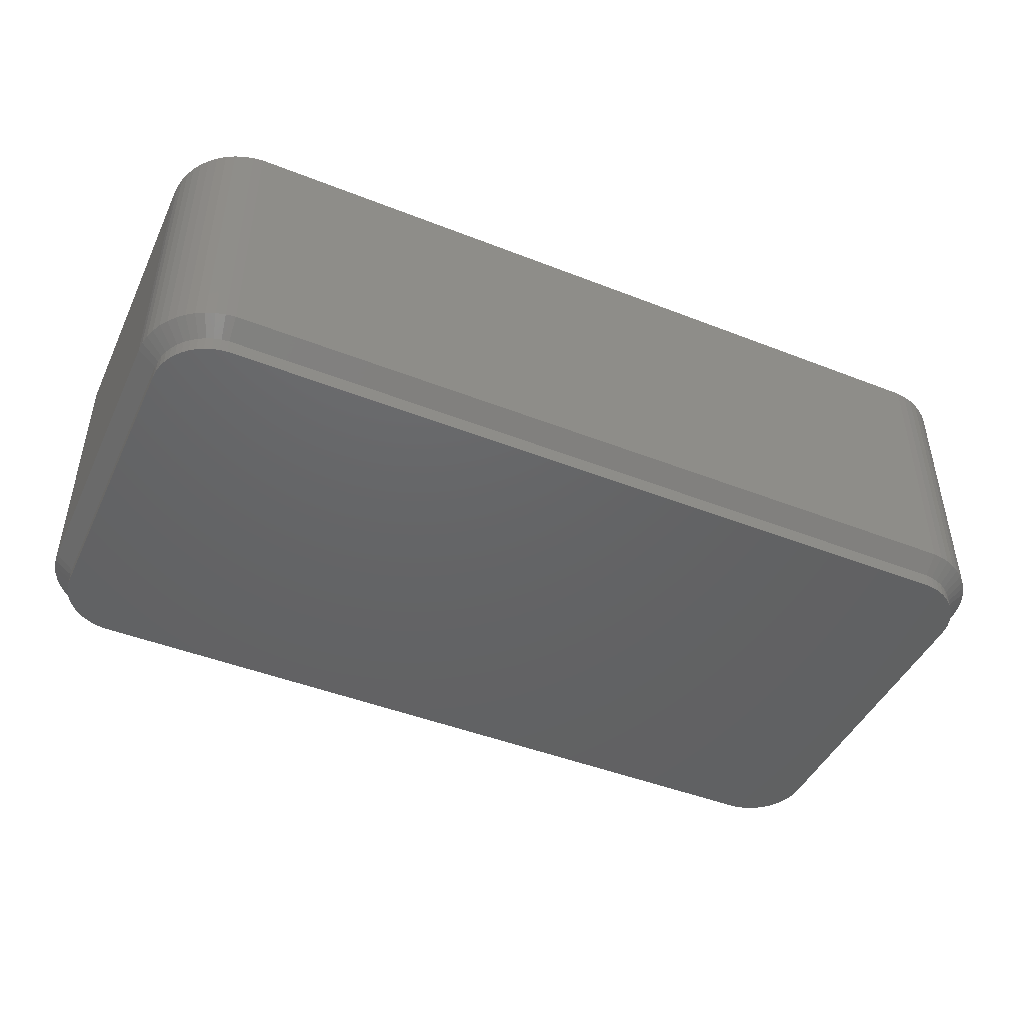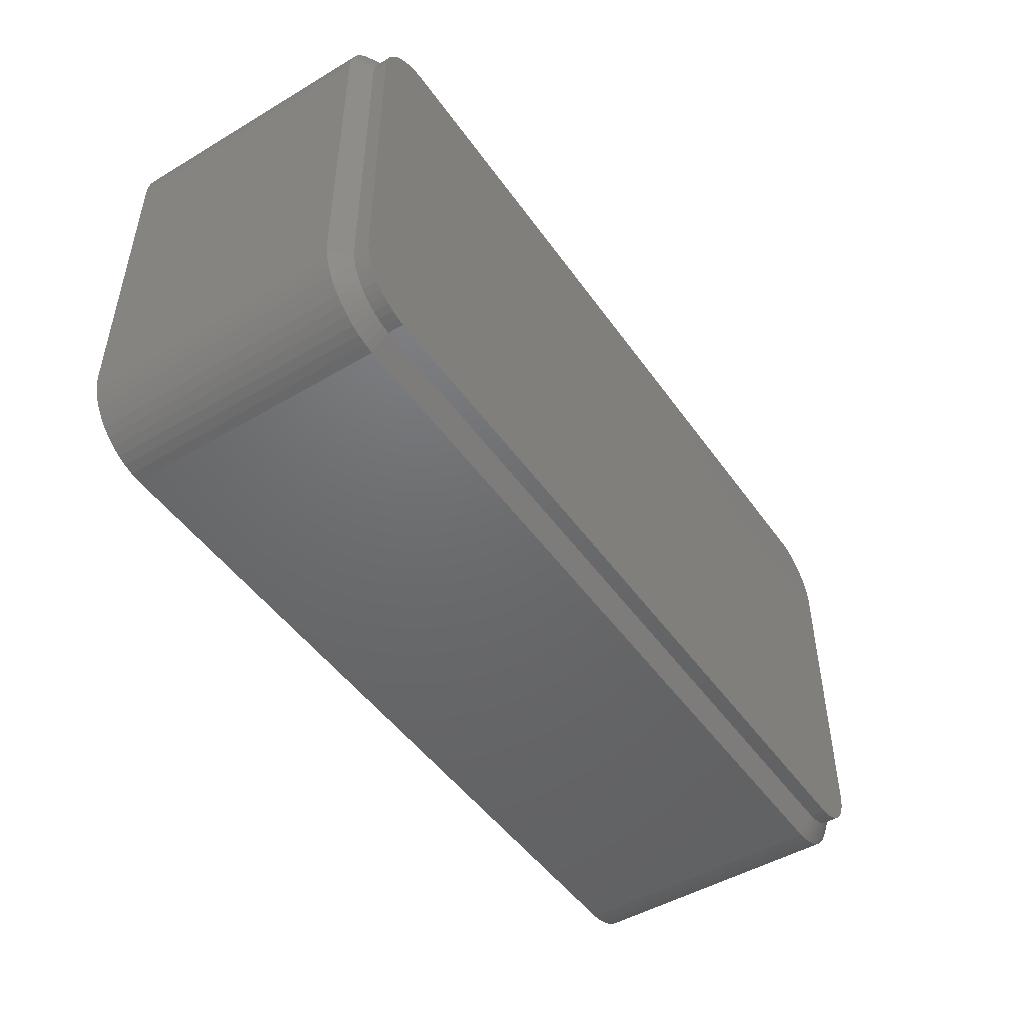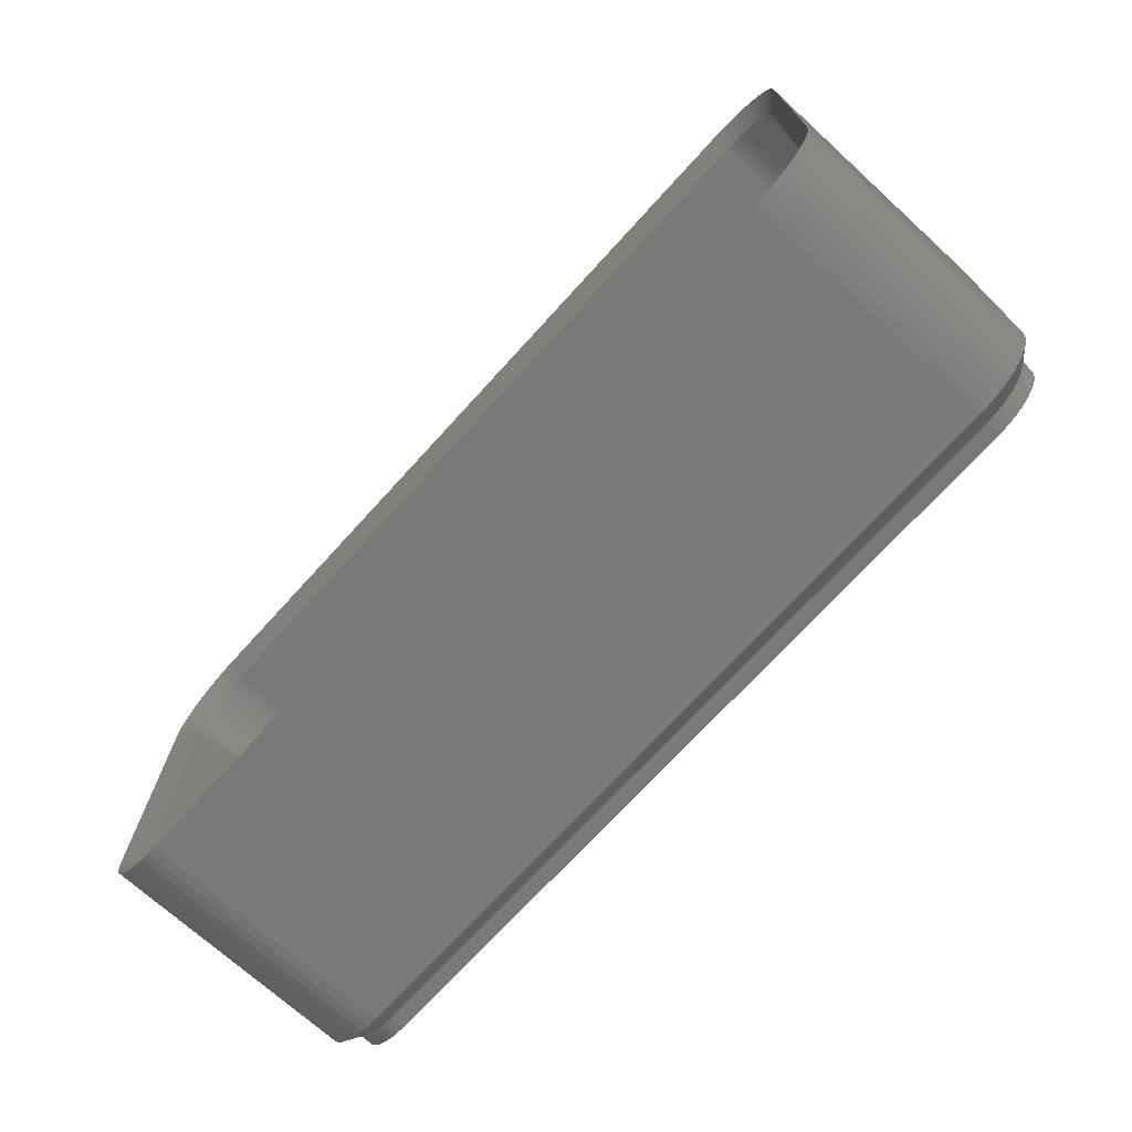
<metadata>
{"format":"stl","ext":"stl","renderer":"f3d","projection":"perspective","resolution":1024,"background":"white","views":[{"elev":-45.6,"azim":-24.3,"up":"+Z"},{"elev":-48.2,"azim":123.6,"up":"+Y"},{"elev":-71.6,"azim":47.7,"up":"+Y"}]}
</metadata>
<code>
# stl→obj: 364 verts, 724 faces
v -30 -10 2
v -30 10 19
v -30 10 2
v -30 -10 19
v 30 10 19
v 29.96 10.63 2
v 29.96 10.63 19
v 30 10 2
v -25.31 -14.99 2
v 25.31 -14.99 19
v -25.31 -14.99 19
v 25.31 -14.99 2
v -28.64 -13.42 2
v -28.19 -13.85 19
v -28.64 -13.42 19
v -28.19 -13.85 2
v 29.96 -10.63 19
v 30 -10 2
v 30 -10 19
v 29.96 -10.63 2
v 26.55 14.76 2
v 25.94 14.91 19
v 26.55 14.76 19
v 25.94 14.91 2
v 25.31 14.99 2
v -25.31 14.99 19
v 25.31 14.99 19
v -25.31 14.99 2
v -29.65 -11.84 2
v -29.84 -11.24 19
v -29.84 -11.24 2
v -29.65 -11.84 19
v -27.13 -14.52 2
v -26.55 -14.76 19
v -27.13 -14.52 19
v -26.55 -14.76 2
v 25.94 -14.91 19
v 25.94 -14.91 2
v 29.65 -11.84 19
v 29.84 -11.24 2
v 29.84 -11.24 19
v 29.65 -11.84 2
v 29.84 11.24 19
v 29.65 11.84 2
v 29.65 11.84 19
v 29.84 11.24 2
v 29.05 12.94 19
v 28.64 13.42 2
v 28.64 13.42 19
v 29.05 12.94 2
v -29.05 12.94 2
v -28.64 13.42 19
v -28.64 13.42 2
v -29.05 12.94 19
v -25.94 14.91 2
v -26.55 14.76 19
v -25.94 14.91 19
v -26.55 14.76 2
v -29.96 -10.63 2
v -29.96 -10.63 19
v -29.05 -12.94 19
v -29.05 -12.94 2
v -29.38 -12.41 2
v -29.38 -12.41 19
v -27.68 -14.22 19
v -27.68 -14.22 2
v -25.94 -14.91 19
v -25.94 -14.91 2
v 28.64 -13.42 19
v 29.05 -12.94 2
v 29.05 -12.94 19
v 28.64 -13.42 2
v 29.38 12.41 19
v 29.38 12.41 2
v 28.19 13.85 19
v 28.19 13.85 2
v -29.96 10.63 19
v -29.96 10.63 2
v -29.84 11.24 19
v -29.84 11.24 2
v -28.19 13.85 2
v -28.19 13.85 19
v -27.13 14.52 19
v -27.13 14.52 2
v 26.55 -14.76 2
v 27.13 -14.52 19
v 26.55 -14.76 19
v 27.13 -14.52 2
v 29.38 -12.41 2
v 29.38 -12.41 19
v 27.13 14.52 2
v 27.13 14.52 19
v 27.68 14.22 2
v 27.68 14.22 19
v -29.65 11.84 2
v -29.38 12.41 19
v -29.38 12.41 2
v -29.65 11.84 19
v -27.68 14.22 2
v -27.68 14.22 19
v 28.19 -13.85 2
v 28.19 -13.85 19
v 27.68 -14.22 19
v 27.68 -14.22 2
v -28.8 -10 0
v -28.8 10 1
v -28.8 10 0
v -28.8 -10 1
v -28.77 -10.48 0
v -28.77 -10.48 1
v -28.77 10.48 1
v -28.77 10.48 0
v -25.71 -13.73 0
v -25.24 -13.79 1
v -25.71 -13.73 1
v -25.24 -13.79 0
v 25.24 -13.79 1
v 25.24 -13.79 0
v 28.77 -10.48 1
v 28.8 -10 0
v 28.8 -10 1
v 28.77 -10.48 0
v 28.07 -12.23 1
v 28.33 -11.83 0
v 28.33 -11.83 1
v 28.07 -12.23 0
v 28.8 10 0
v 28.8 10 1
v -26.17 13.61 0
v -26.62 13.44 1
v -26.17 13.61 1
v -26.62 13.44 0
v -25.71 13.73 0
v -25.71 13.73 1
v 25.24 13.79 0
v -25.24 13.79 1
v 25.24 13.79 1
v -25.24 13.79 0
v 28.68 -10.95 0
v 28.53 -11.4 0
v 28.77 10.48 0
v 28.68 10.95 0
v 28.53 11.4 0
v 27.77 -12.6 0
v 28.33 11.83 0
v 27.42 -12.93 0
v 28.07 12.23 0
v 27.04 -13.21 0
v 27.77 12.6 0
v 26.62 -13.44 0
v 27.42 12.93 0
v 26.17 -13.61 0
v 27.04 13.21 0
v 25.71 -13.73 0
v 26.62 13.44 0
v 26.17 13.61 0
v 25.71 13.73 0
v -26.17 -13.61 0
v -26.62 -13.44 0
v -27.04 -13.21 0
v -27.42 -12.93 0
v -27.77 -12.6 0
v -27.04 13.21 0
v -28.07 -12.23 0
v -27.42 12.93 0
v -28.33 -11.83 0
v -27.77 12.6 0
v -28.53 -11.4 0
v -28.07 12.23 0
v -28.68 -10.95 0
v -28.33 11.83 0
v -28.53 11.4 0
v -28.68 10.95 0
v -26.62 -13.44 1
v -27.04 -13.21 1
v -26.17 -13.61 1
v -27.42 -12.93 1
v -27.77 -12.6 1
v 28.77 10.48 1
v 28.68 10.95 1
v 27.42 12.93 1
v 27.77 12.6 1
v 26.17 13.61 1
v 26.62 13.44 1
v 25.71 13.73 1
v -27.77 12.6 1
v -28.07 12.23 1
v -28.68 -10.95 1
v -28.07 -12.23 1
v -28.53 -11.4 1
v -28.33 -11.83 1
v 25.71 -13.73 1
v 28.53 -11.4 1
v 28.68 -10.95 1
v 28.53 11.4 1
v 28.07 12.23 1
v 27.04 13.21 1
v -28.68 10.95 1
v -27.42 12.93 1
v -27.04 13.21 1
v 27.77 -12.6 1
v 27.42 -12.93 1
v 26.17 -13.61 1
v -28.53 11.4 1
v -28.33 11.83 1
v 27.04 -13.21 1
v 26.62 -13.44 1
v 28.33 11.83 1
v -28.8 -10 18
v -28.8 10 2
v -28.8 10 18
v -28.8 -10 2
v -28.77 -10.48 18
v -28.77 -10.48 2
v 25.24 -13.79 2
v -25.24 -13.79 18
v 25.24 -13.79 18
v -25.24 -13.79 2
v 28.77 -10.48 2
v 28.8 -10 18
v 28.8 -10 2
v 28.77 -10.48 18
v 28.8 10 18
v 28.8 10 2
v 25.71 13.73 2
v 26.17 13.61 18
v 25.71 13.73 18
v 26.17 13.61 2
v -25.71 13.73 2
v -25.24 13.79 18
v -25.71 13.73 18
v -25.24 13.79 2
v 25.24 13.79 18
v 25.24 13.79 2
v -28.68 -10.95 18
v -28.68 -10.95 2
v -26.17 -13.61 2
v -26.62 -13.44 18
v -26.17 -13.61 18
v -26.62 -13.44 2
v -25.71 -13.73 18
v -25.71 -13.73 2
v -27.04 -13.21 18
v -27.04 -13.21 2
v -27.42 -12.93 2
v -27.77 -12.6 18
v -27.42 -12.93 18
v -27.77 -12.6 2
v 28.77 10.48 18
v 28.77 10.48 2
v 27.42 12.93 2
v 27.77 12.6 18
v 27.42 12.93 18
v 27.77 12.6 2
v 26.62 13.44 18
v 26.62 13.44 2
v -27.42 12.93 2
v -27.04 13.21 18
v -27.42 12.93 18
v -27.04 13.21 2
v -26.17 13.61 2
v -26.17 13.61 18
v -28.33 -11.83 18
v -28.53 -11.4 2
v -28.53 -11.4 18
v -28.33 -11.83 2
v -28.07 -12.23 2
v -28.07 -12.23 18
v 25.71 -13.73 2
v 25.71 -13.73 18
v 28.53 -11.4 2
v 28.68 -10.95 18
v 28.68 -10.95 2
v 28.53 -11.4 18
v 26.17 -13.61 2
v 26.17 -13.61 18
v 28.68 10.95 2
v 28.53 11.4 18
v 28.53 11.4 2
v 28.68 10.95 18
v 28.33 11.83 2
v 28.07 12.23 18
v 28.07 12.23 2
v 28.33 11.83 18
v -28.77 10.48 2
v -28.77 10.48 18
v -28.68 10.95 2
v -28.68 10.95 18
v -28.53 11.4 2
v -28.53 11.4 18
v -27.77 12.6 2
v -27.77 12.6 18
v -26.62 13.44 18
v -26.62 13.44 2
v -28.07 12.23 18
v -28.07 12.23 2
v 28.07 -12.23 2
v 28.33 -11.83 18
v 28.33 -11.83 2
v 28.07 -12.23 18
v 27.77 -12.6 2
v 27.42 -12.93 18
v 27.77 -12.6 18
v 27.42 -12.93 2
v 26.62 -13.44 2
v 26.62 -13.44 18
v 27.04 13.21 18
v 27.04 13.21 2
v 27.04 -13.21 18
v 27.04 -13.21 2
v -28.33 11.83 18
v -28.33 11.83 2
v -27.6 -10 1
v -27.6 10 1
v 27.6 10 1
v -26.9 11.78 1
v -27.58 10.33 1
v 26.11 -12.35 1
v 25.8 -12.47 1
v -25.16 12.59 1
v 25.16 12.59 1
v -27.52 10.65 1
v -27.42 10.96 1
v 27.58 10.33 1
v 27.6 -10 1
v 27.52 10.65 1
v 25.16 -12.59 1
v 27.42 10.96 1
v 27.58 -10.33 1
v 27.28 11.25 1
v 27.52 -10.65 1
v 27.1 11.53 1
v 27.42 -10.96 1
v 26.9 11.78 1
v 27.28 -11.25 1
v 26.66 12 1
v 27.1 -11.53 1
v 26.39 12.2 1
v 26.9 -11.78 1
v 26.11 12.35 1
v 26.66 -12 1
v 25.8 12.47 1
v 26.39 -12.2 1
v 25.49 12.55 1
v 25.49 -12.55 1
v -25.16 -12.59 1
v -25.49 12.55 1
v -25.8 12.47 1
v -26.11 12.35 1
v -25.49 -12.55 1
v -26.39 12.2 1
v -25.8 -12.47 1
v -26.66 12 1
v -26.11 -12.35 1
v -26.39 -12.2 1
v -27.1 11.53 1
v -26.66 -12 1
v -27.28 11.25 1
v -26.9 -11.78 1
v -27.1 -11.53 1
v -27.28 -11.25 1
v -27.42 -10.96 1
v -27.52 -10.65 1
v -27.58 -10.33 1
f 1 2 3
f 2 1 4
f 5 6 7
f 6 5 8
f 9 10 11
f 10 9 12
f 13 14 15
f 14 13 16
f 17 18 19
f 18 17 20
f 21 22 23
f 22 21 24
f 19 8 5
f 8 19 18
f 25 26 27
f 26 25 28
f 29 30 31
f 30 29 32
f 33 34 35
f 34 33 36
f 12 37 10
f 37 12 38
f 39 40 41
f 40 39 42
f 43 44 45
f 44 43 46
f 47 48 49
f 48 47 50
f 24 27 22
f 27 24 25
f 51 52 53
f 52 51 54
f 55 56 57
f 56 55 58
f 59 4 1
f 4 59 60
f 31 60 59
f 60 31 30
f 13 61 62
f 61 13 15
f 63 32 29
f 32 63 64
f 16 65 14
f 65 16 66
f 36 67 34
f 67 36 68
f 68 11 67
f 11 68 9
f 41 20 17
f 20 41 40
f 69 70 71
f 70 69 72
f 7 46 43
f 46 7 6
f 73 50 47
f 50 73 74
f 45 74 73
f 74 45 44
f 48 75 49
f 75 48 76
f 3 77 78
f 77 3 2
f 78 79 80
f 79 78 77
f 81 52 82
f 52 81 53
f 58 83 56
f 83 58 84
f 28 57 26
f 57 28 55
f 62 64 63
f 64 62 61
f 66 35 65
f 35 66 33
f 85 86 87
f 86 85 88
f 71 89 90
f 89 71 70
f 91 23 92
f 23 91 21
f 93 92 94
f 92 93 91
f 95 96 97
f 96 95 98
f 97 54 51
f 54 97 96
f 99 82 100
f 82 99 81
f 38 87 37
f 87 38 85
f 101 69 102
f 69 101 72
f 88 103 86
f 103 88 104
f 90 42 39
f 42 90 89
f 76 94 75
f 94 76 93
f 80 98 95
f 98 80 79
f 84 100 83
f 100 84 99
f 104 102 103
f 102 104 101
f 105 106 107
f 106 105 108
f 109 108 105
f 108 109 110
f 107 111 112
f 111 107 106
f 113 114 115
f 114 113 116
f 116 117 114
f 117 116 118
f 119 120 121
f 120 119 122
f 123 124 125
f 124 123 126
f 121 127 128
f 127 121 120
f 129 130 131
f 130 129 132
f 133 131 134
f 131 133 129
f 135 136 137
f 136 135 138
f 118 120 122
f 120 118 127
f 118 122 139
f 135 127 118
f 118 139 140
f 127 135 141
f 118 140 124
f 141 135 142
f 118 124 126
f 142 135 143
f 118 126 144
f 143 135 145
f 118 144 146
f 145 135 147
f 118 146 148
f 147 135 149
f 118 148 150
f 149 135 151
f 118 150 152
f 151 135 153
f 118 152 154
f 153 135 155
f 155 135 156
f 156 135 157
f 116 135 118
f 116 138 135
f 105 116 113
f 116 105 138
f 105 113 158
f 107 138 105
f 105 158 159
f 138 107 133
f 105 159 160
f 133 107 129
f 105 160 161
f 129 107 132
f 105 161 162
f 132 107 163
f 105 162 164
f 163 107 165
f 105 164 166
f 165 107 167
f 105 166 168
f 167 107 169
f 105 168 170
f 169 107 171
f 105 170 109
f 171 107 172
f 172 107 173
f 173 107 112
f 160 174 175
f 174 160 159
f 159 176 174
f 176 159 158
f 162 177 178
f 177 162 161
f 179 142 180
f 142 179 141
f 128 141 179
f 141 128 127
f 149 181 182
f 181 149 151
f 155 183 184
f 183 155 156
f 156 185 183
f 185 156 157
f 157 137 185
f 137 157 135
f 169 186 167
f 186 169 187
f 170 110 109
f 110 170 188
f 162 189 164
f 189 162 178
f 166 190 168
f 190 166 191
f 158 115 176
f 115 158 113
f 161 175 177
f 175 161 160
f 118 192 117
f 192 118 154
f 193 139 194
f 139 193 140
f 180 143 195
f 143 180 142
f 196 149 182
f 149 196 147
f 151 197 181
f 197 151 153
f 112 198 173
f 198 112 111
f 163 199 200
f 199 163 165
f 165 186 199
f 186 165 167
f 138 134 136
f 134 138 133
f 168 188 170
f 188 168 190
f 164 191 166
f 191 164 189
f 125 140 193
f 140 125 124
f 194 122 119
f 122 194 139
f 146 201 202
f 201 146 144
f 154 203 192
f 203 154 152
f 153 184 197
f 184 153 155
f 173 204 172
f 204 173 198
f 171 187 169
f 187 171 205
f 132 200 130
f 200 132 163
f 201 126 123
f 126 201 144
f 148 202 206
f 202 148 146
f 152 207 203
f 207 152 150
f 208 147 196
f 147 208 145
f 195 145 208
f 145 195 143
f 172 205 171
f 205 172 204
f 150 206 207
f 206 150 148
f 1 106 108
f 106 1 3
f 184 183 21
f 136 25 137
f 25 136 28
f 111 78 80
f 59 1 110
f 186 53 199
f 111 3 78
f 9 68 114
f 12 114 117
f 114 12 9
f 106 3 111
f 110 1 108
f 184 21 91
f 24 137 25
f 131 130 58
f 200 99 84
f 187 51 53
f 198 80 95
f 198 95 204
f 85 203 207
f 88 85 207
f 121 8 18
f 8 121 128
f 50 196 48
f 183 24 21
f 204 95 205
f 205 95 97
f 111 80 198
f 114 68 115
f 13 62 189
f 101 202 72
f 196 182 48
f 48 181 76
f 70 125 89
f 6 179 46
f 185 137 24
f 183 185 24
f 136 55 28
f 131 58 55
f 200 81 99
f 31 59 110
f 68 36 176
f 66 16 175
f 175 16 177
f 177 13 178
f 178 13 189
f 189 62 191
f 190 29 188
f 85 38 203
f 104 206 101
f 88 207 206
f 197 184 91
f 208 196 50
f 182 181 48
f 181 197 76
f 72 123 70
f 70 123 125
f 42 125 193
f 20 119 18
f 195 208 44
f 134 131 55
f 134 55 136
f 130 84 58
f 200 84 130
f 199 81 200
f 187 53 186
f 16 13 177
f 68 176 115
f 36 174 176
f 63 29 191
f 62 63 191
f 29 31 188
f 188 31 110
f 88 206 104
f 12 117 38
f 38 192 203
f 101 206 202
f 76 197 93
f 93 197 91
f 89 125 42
f 40 194 119
f 179 180 46
f 46 180 44
f 8 179 6
f 128 179 8
f 74 208 50
f 44 208 74
f 199 53 81
f 205 51 187
f 205 97 51
f 33 66 175
f 191 29 190
f 38 117 192
f 42 194 40
f 18 119 121
f 180 195 44
f 36 33 174
f 174 33 175
f 72 201 123
f 72 202 201
f 42 193 194
f 40 119 20
f 209 210 211
f 210 209 212
f 213 212 209
f 212 213 214
f 215 216 217
f 216 215 218
f 219 220 221
f 220 219 222
f 221 223 224
f 223 221 220
f 225 226 227
f 226 225 228
f 229 230 231
f 230 229 232
f 232 233 230
f 233 232 234
f 235 214 213
f 214 235 236
f 237 238 239
f 238 237 240
f 218 241 216
f 241 218 242
f 240 243 238
f 243 240 244
f 245 246 247
f 246 245 248
f 224 249 250
f 249 224 223
f 251 252 253
f 252 251 254
f 228 255 226
f 255 228 256
f 234 227 233
f 227 234 225
f 257 258 259
f 258 257 260
f 261 231 262
f 231 261 229
f 263 264 265
f 264 263 266
f 246 267 268
f 267 246 248
f 268 266 263
f 266 268 267
f 242 239 241
f 239 242 237
f 244 247 243
f 247 244 245
f 269 217 270
f 217 269 215
f 271 272 273
f 272 271 274
f 275 270 276
f 270 275 269
f 277 278 279
f 278 277 280
f 281 282 283
f 282 281 284
f 211 285 286
f 285 211 210
f 286 287 288
f 287 286 285
f 288 289 290
f 289 288 287
f 291 259 292
f 259 291 257
f 260 293 258
f 293 260 294
f 295 291 292
f 291 295 296
f 265 236 235
f 236 265 264
f 297 298 299
f 298 297 300
f 299 274 271
f 274 299 298
f 273 222 219
f 222 273 272
f 301 302 303
f 302 301 304
f 305 276 306
f 276 305 275
f 283 252 254
f 252 283 282
f 256 307 255
f 307 256 308
f 294 262 293
f 262 294 261
f 301 300 297
f 300 301 303
f 304 309 302
f 309 304 310
f 250 280 277
f 280 250 249
f 279 284 281
f 284 279 278
f 308 253 307
f 253 308 251
f 311 296 295
f 296 311 312
f 310 306 309
f 306 310 305
f 290 312 311
f 312 290 289
f 2 209 211
f 209 2 4
f 255 23 226
f 27 230 233
f 230 27 26
f 286 79 77
f 60 213 4
f 292 259 52
f 286 77 2
f 11 216 67
f 216 10 217
f 10 216 11
f 211 286 2
f 213 209 4
f 255 92 23
f 22 27 233
f 262 56 293
f 295 52 54
f 288 98 79
f 288 290 98
f 246 268 15
f 103 102 309
f 47 49 282
f 223 19 5
f 19 223 220
f 226 23 22
f 290 311 98
f 311 96 98
f 286 288 79
f 14 247 15
f 216 241 67
f 10 37 217
f 69 303 302
f 45 73 284
f 49 75 253
f 71 90 298
f 5 7 249
f 227 22 233
f 226 22 227
f 230 26 57
f 262 57 56
f 259 82 52
f 30 213 60
f 67 239 34
f 34 239 238
f 247 246 15
f 263 265 32
f 15 268 61
f 265 235 32
f 87 306 276
f 102 69 302
f 307 92 255
f 73 47 284
f 252 49 253
f 282 49 252
f 253 75 307
f 69 71 300
f 71 298 300
f 39 274 298
f 19 220 222
f 284 47 282
f 7 43 249
f 223 5 249
f 231 57 262
f 231 230 57
f 293 56 83
f 258 83 100
f 258 293 83
f 295 292 52
f 35 243 65
f 67 241 239
f 268 263 61
f 32 235 30
f 235 213 30
f 86 306 87
f 87 276 37
f 102 302 309
f 75 94 307
f 94 92 307
f 90 39 298
f 17 19 222
f 249 43 280
f 278 45 284
f 43 45 280
f 258 100 82
f 259 258 82
f 311 295 54
f 311 54 96
f 65 243 14
f 243 247 14
f 61 263 64
f 64 263 32
f 37 276 270
f 37 270 217
f 69 300 303
f 86 103 309
f 86 309 306
f 39 41 272
f 41 222 272
f 280 45 278
f 34 238 35
f 238 243 35
f 39 272 274
f 41 17 222
f 210 313 314
f 313 210 212
f 314 285 210
f 224 250 315
f 316 291 296
f 314 317 285
f 214 313 212
f 305 318 319
f 234 320 321
f 320 234 232
f 322 287 285
f 323 289 287
f 321 315 324
f 315 321 325
f 321 324 326
f 327 325 321
f 321 326 328
f 325 327 329
f 321 328 330
f 329 327 331
f 321 330 332
f 331 327 333
f 321 332 334
f 333 327 335
f 321 334 336
f 335 327 337
f 321 336 338
f 337 327 339
f 321 338 340
f 339 327 341
f 321 340 342
f 341 327 343
f 321 342 344
f 343 327 318
f 318 327 319
f 319 327 345
f 320 327 321
f 320 346 327
f 314 320 347
f 320 314 346
f 314 347 348
f 313 346 314
f 314 348 349
f 346 313 350
f 314 349 351
f 350 313 352
f 314 351 353
f 352 313 354
f 314 353 316
f 354 313 355
f 314 316 356
f 355 313 357
f 314 356 358
f 357 313 359
f 314 358 323
f 359 313 360
f 314 323 322
f 360 313 361
f 314 322 317
f 361 313 362
f 362 313 363
f 363 313 364
f 364 313 214
f 355 357 245
f 363 364 214
f 346 215 327
f 215 346 218
f 275 305 319
f 344 225 234
f 254 251 334
f 322 323 287
f 352 354 240
f 275 319 345
f 342 228 344
f 344 234 321
f 310 304 343
f 315 250 324
f 338 256 340
f 351 260 257
f 347 232 229
f 316 257 291
f 323 312 289
f 356 316 296
f 356 296 312
f 317 322 285
f 245 359 248
f 218 346 350
f 219 221 325
f 315 221 224
f 221 315 325
f 219 329 331
f 305 310 343
f 281 283 332
f 326 277 328
f 250 277 326
f 340 256 342
f 256 228 342
f 348 261 294
f 320 232 347
f 323 358 312
f 358 356 312
f 264 362 236
f 361 362 266
f 267 360 266
f 218 350 242
f 360 361 266
f 269 345 215
f 269 275 345
f 299 333 335
f 305 343 318
f 219 325 329
f 299 271 333
f 324 250 326
f 328 281 330
f 308 256 338
f 251 308 338
f 283 254 334
f 332 283 334
f 228 225 344
f 316 353 257
f 353 351 257
f 351 294 260
f 348 347 261
f 347 229 261
f 362 363 236
f 236 363 214
f 354 355 240
f 237 352 240
f 350 352 237
f 266 362 264
f 248 359 267
f 359 360 267
f 215 345 327
f 301 297 339
f 304 301 339
f 273 331 333
f 273 219 331
f 297 299 337
f 277 279 328
f 279 281 328
f 330 281 332
f 334 251 336
f 349 348 294
f 351 349 294
f 240 355 244
f 244 355 245
f 242 350 237
f 357 359 245
f 304 341 343
f 297 337 339
f 271 273 333
f 336 251 338
f 304 339 341
f 299 335 337

</code>
